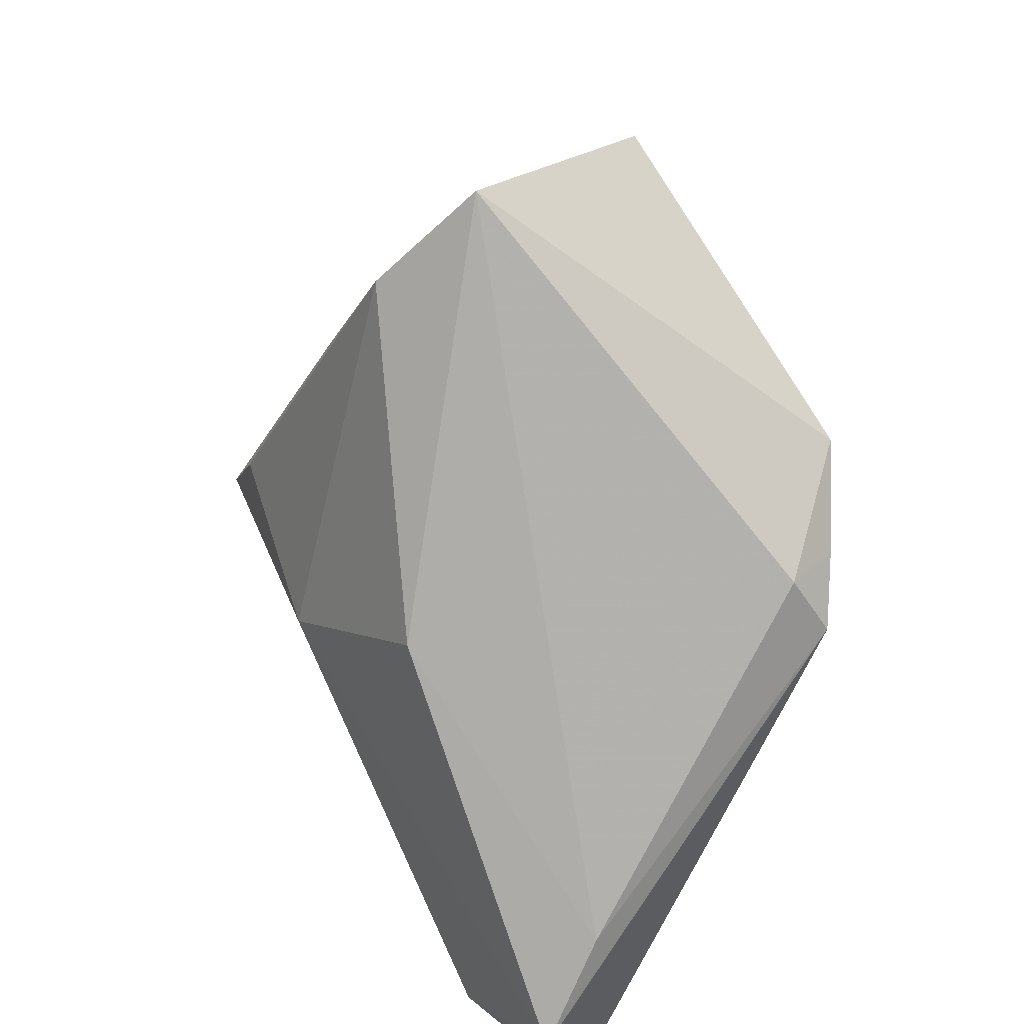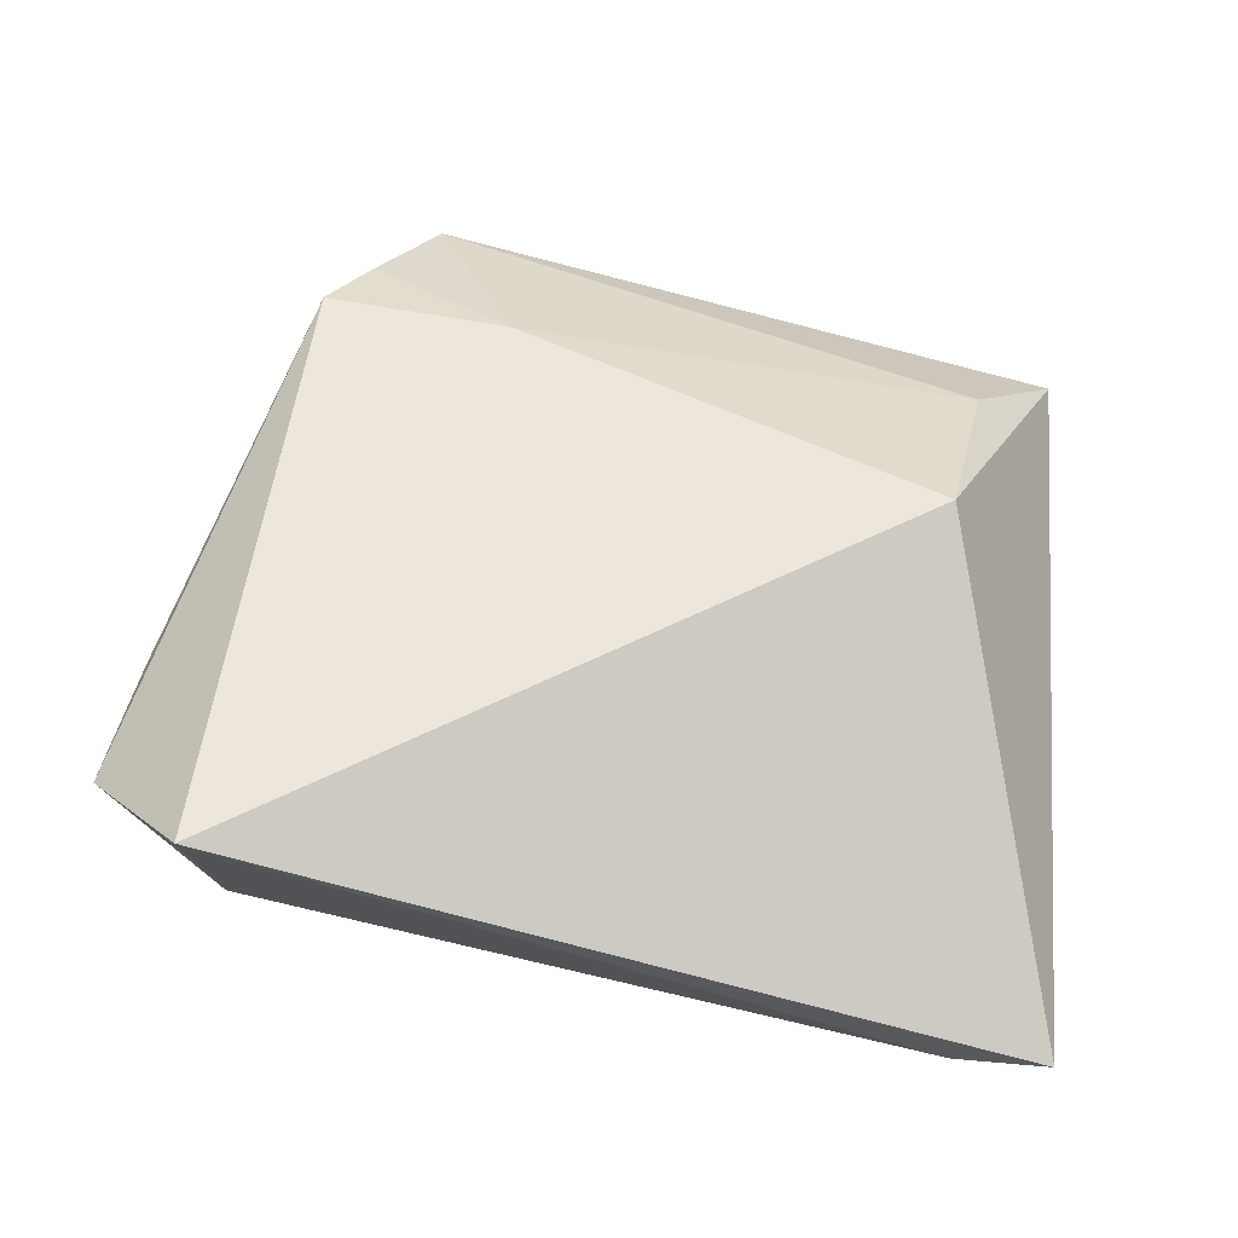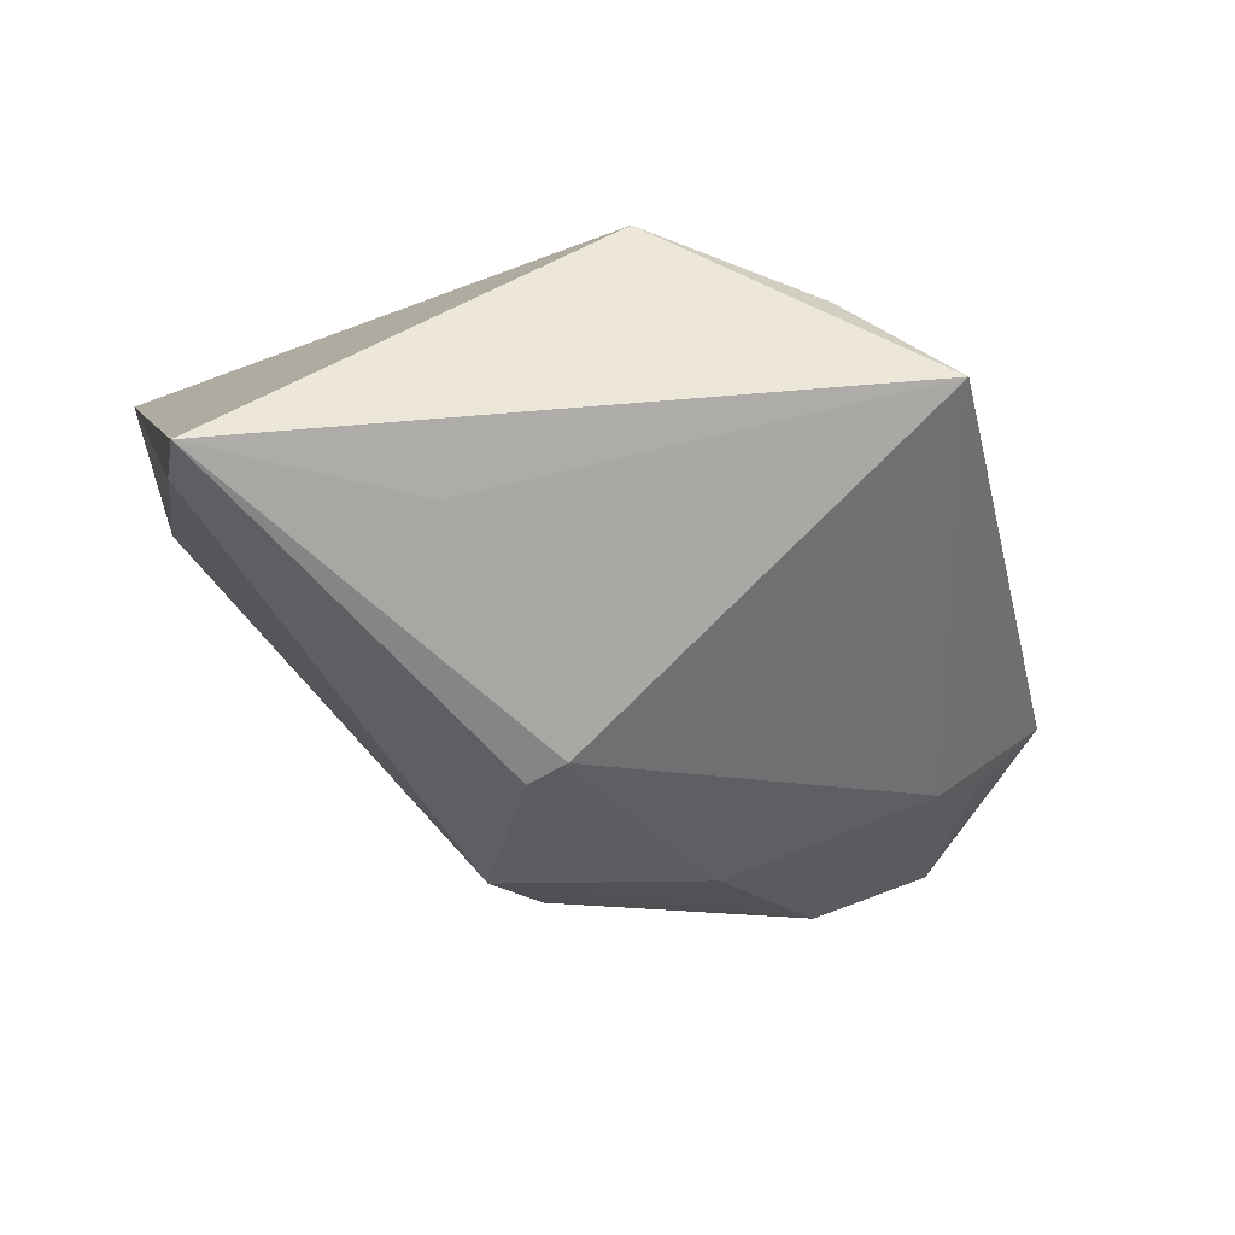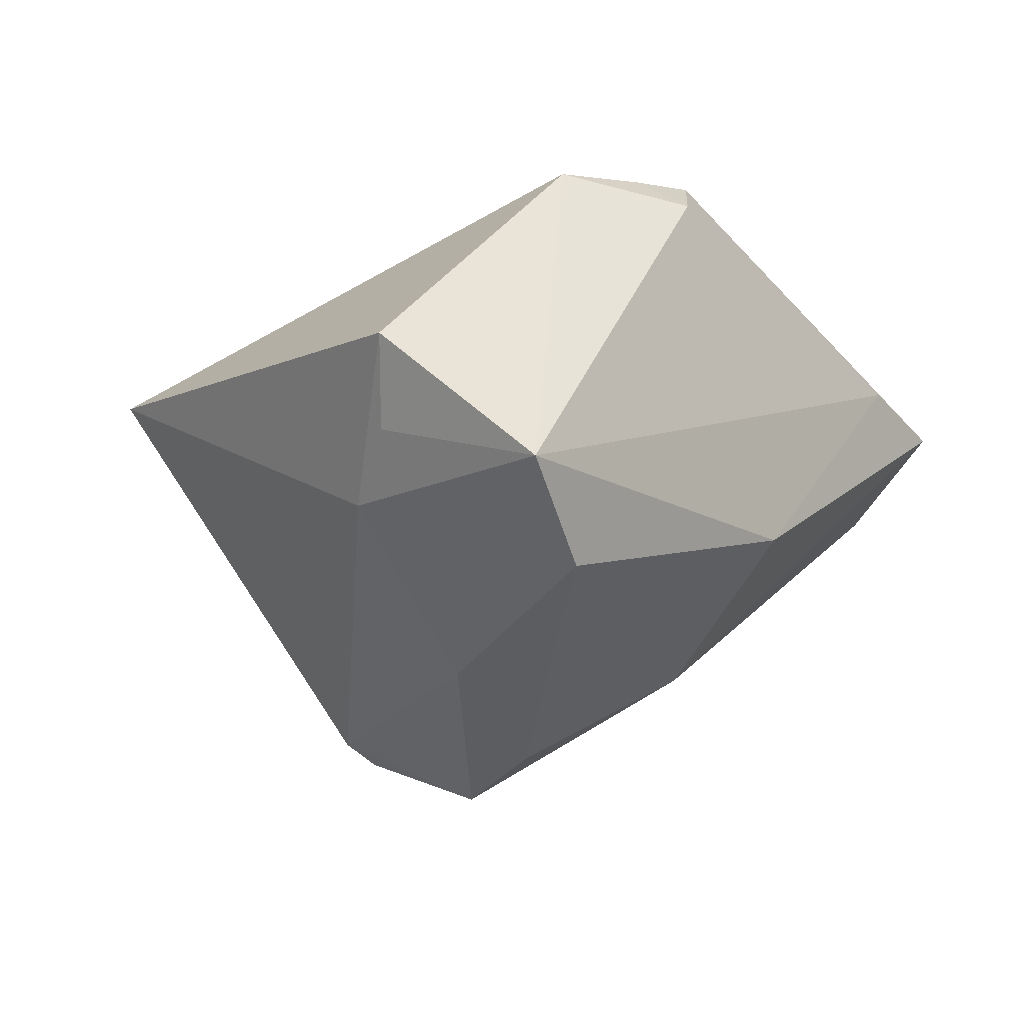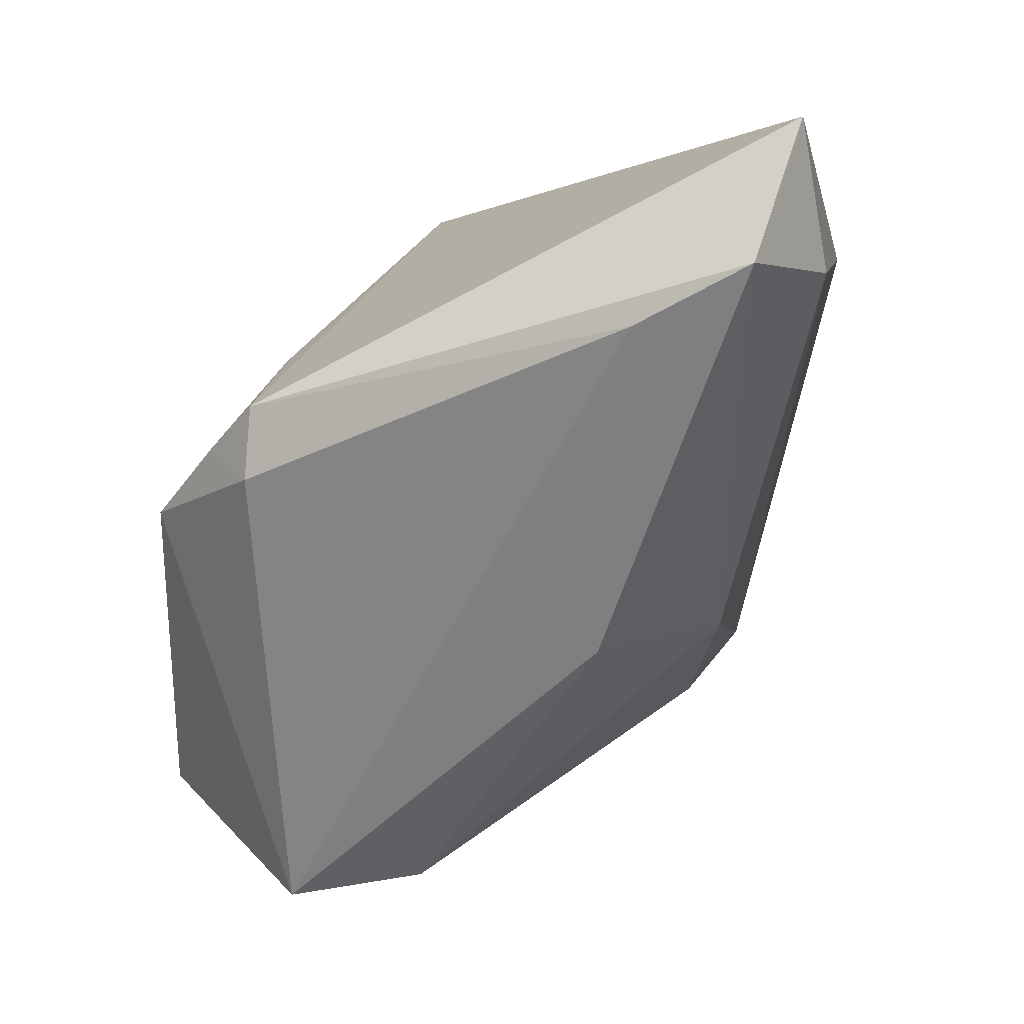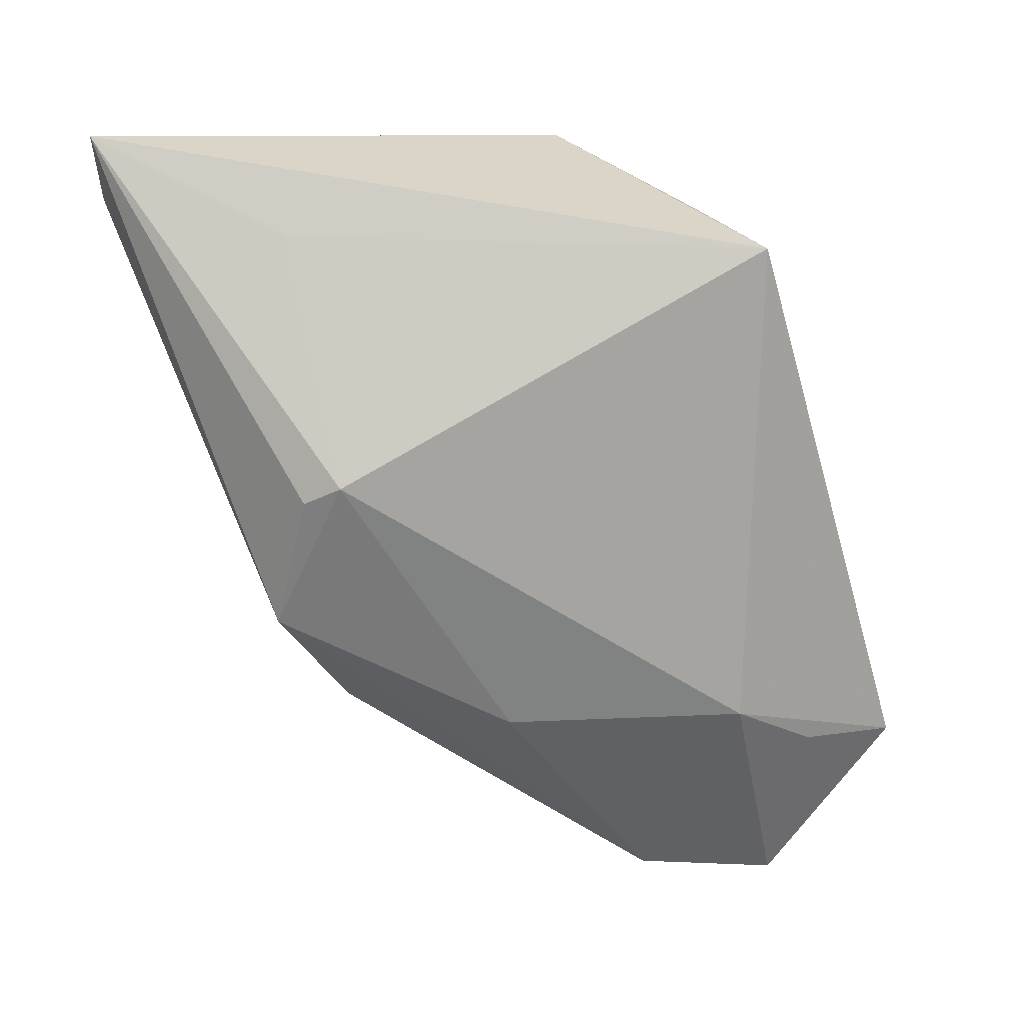
<metadata>
{"format":"obj","ext":"obj","renderer":"f3d","projection":"perspective","resolution":1024,"background":"white","views":[{"elev":-64.7,"azim":-114.6,"up":"+Y"},{"elev":53.5,"azim":94.8,"up":"+Z"},{"elev":-14.1,"azim":167.0,"up":"+Z"},{"elev":-32.7,"azim":-64.9,"up":"+Z"},{"elev":-74.5,"azim":28.3,"up":"+Y"},{"elev":56.6,"azim":-159.4,"up":"+Y"}]}
</metadata>
<code>
v -0.0477 -0.004542 -0.02011
v -0.01967 -0.03249 0.02692
v 0.007268 0.02947 -0.02733
v 0.01273 -0.01585 -0.02518
v -0.03981 0.002517 -0.0238
v -0.03269 -0.02174 -0.03427
v 0.02227 0.04212 -0.005743
v 0.03559 -0.04693 0.01778
v -0.04712 -0.02337 -0.02871
v -0.037 -0.02271 0.01951
v 0.042 -0.03404 0.01059
v 0.04707 -0.03588 0.02692
v 0.04707 0.0458 -0.002853
v 0.0007692 -0.03448 -0.01537
v -0.01505 0.00176 -0.03387
v 0.04662 0.03586 -0.003488
v -0.02682 -0.0284 0.02412
v -0.02894 0.04447 0.009446
v 0.01203 0.01306 -0.0367
v 0.004039 0.001537 -0.03679
v -0.01795 0.03582 0.01935
v 0.0215 -0.04464 0.01744
v -0.05596 -0.00844 -0.01339
v -0.024 -0.03412 0.02027
v 0.01098 0.02718 -0.02918
v 0.001873 0.03291 0.02692
v -0.0174 -0.01254 0.02653
f 9 10 23
f 23 10 18
f 14 22 9
f 8 22 14
f 16 19 13
f 13 12 16
f 11 12 8
f 19 16 11
f 11 16 12
f 24 10 9
f 9 22 24
f 6 14 9
f 7 18 13
f 5 23 18
f 5 6 9
f 26 12 13
f 13 18 26
f 8 14 4
f 4 11 8
f 19 11 4
f 14 6 4
f 3 5 18
f 3 7 13
f 18 7 3
f 9 23 1
f 1 5 9
f 23 5 1
f 19 6 15
f 6 5 15
f 15 3 19
f 5 3 15
f 12 26 2
f 8 12 2
f 2 22 8
f 2 24 22
f 18 10 21
f 21 26 18
f 20 6 19
f 19 4 20
f 20 4 6
f 13 19 25
f 25 3 13
f 19 3 25
f 27 2 26
f 27 21 10
f 26 21 27
f 17 27 10
f 2 27 17
f 10 24 17
f 24 2 17

</code>
